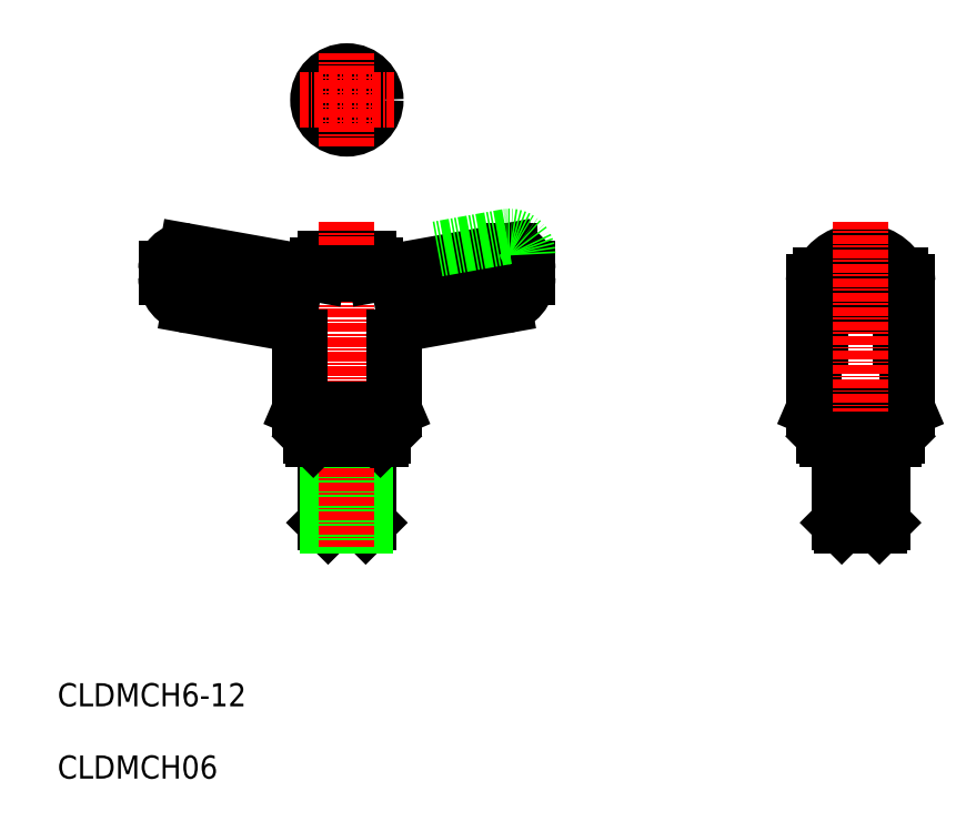
<metadata>
{"format":"dxf","ext":"dxf","renderer":"ezdxf+matplotlib","layout":"modelspace","background":"white","min_lineweight":24,"dpi":150}
</metadata>
<code>
0
SECTION
2
ENTITIES
0
LINE
8
0
10
-3817
20
-1088
30
0
11
-3811
21
-1088
31
0
0
LINE
8
0
10
-3811
20
-1098
30
0
11
-3812
21
-1099
31
0
0
LINE
8
0
10
-3817
20
-1098
30
0
11
-3817
21
-1099
31
0
0
LINE
8
0
10
-3812
20
-1099
30
0
11
-3817
21
-1099
31
0
0
LINE
8
0
10
-3811
20
-1098
30
0
11
-3817
21
-1098
31
0
0
LINE
8
0
10
-3817
20
-1087
30
0
11
-3817
21
-1098
31
0
0
LINE
8
0
10
-3811
20
-1087
30
0
11
-3811
21
-1098
31
0
0
LINE
8
0
10
-3812
20
-1088
30
0
11
-3812
21
-1099
31
0
0
LINE
8
0
10
-3817
20
-1088
30
0
11
-3817
21
-1099
31
0
0
TEXT
8
0
10
-3854
20
-1124
30
0
40
3.2
1
CLDMCH6-12
0
TEXT
8
0
10
-3854
20
-1134
30
0
40
3.2
1
CLDMCH06
0
POLYLINE
8
0
66
     1
10
0
20
0
30
0
70
     1
0
VERTEX
8
0
10
-3813
20
-1039
30
0
0
VERTEX
8
0
10
-3814
20
-1038
30
0
0
VERTEX
8
0
10
-3816
20
-1039
30
0
0
VERTEX
8
0
10
-3816
20
-1041
30
0
0
VERTEX
8
0
10
-3814
20
-1041
30
0
0
VERTEX
8
0
10
-3813
20
-1041
30
0
0
SEQEND
8
0
0
CIRCLE
8
0
10
-3814
20
-1040
30
0
40
4
0
LINE
8
CENTER
10
-3821
20
-1040
30
0
11
-3808
21
-1040
31
0
0
LINE
8
CENTER
10
-3814
20
-1046
30
0
11
-3814
21
-1033
31
0
0
ARC
8
0
10
-3811
20
-1063
30
0
40
1
50
0
51
90
0
ARC
8
0
10
-3817
20
-1063
30
0
40
1
50
90
51
180
0
LINE
8
0
10
-3810
20
-1063
30
0
11
-3810
21
-1064
31
0
0
LINE
8
0
10
-3818
20
-1063
30
0
11
-3818
21
-1064
31
0
0
ARC
8
0
10
-3792
20
-1063
30
0
40
2.5
50
0
51
90
0
ARC
8
0
10
-3743
20
-1060
30
0
40
8.509
50
229.7
51
310.3
0
ARC
8
0
10
-3749
20
-1065
30
0
40
1
50
90.28
51
180
0
ARC
8
0
10
-3738
20
-1065
30
0
40
1
50
0
51
89.72
0
ARC
8
0
10
-3792
20
-1063
30
0
40
2
50
90
51
98.29
0
LINE
8
0
10
-3792
20
-1061
30
0
11
-3792
21
-1061
31
0
0
LINE
8
0
10
-3789
20
-1064
30
0
11
-3789
21
-1063
31
0
0
ARC
8
0
10
-3743
20
-1067
30
0
40
6.196
50
27.32
51
152.7
0
LINE
8
0
10
-3738
20
-1064
30
0
11
-3738
21
-1073
31
0
0
LINE
8
0
10
-3749
20
-1064
30
0
11
-3749
21
-1073
31
0
0
LINE
8
0
10
-3738
20
-1083
30
0
11
-3738
21
-1086
31
0
0
LINE
8
0
10
-3737
20
-1083
30
0
11
-3737
21
-1083
31
0
0
LINE
8
0
10
-3739
20
-1087
30
0
11
-3738
21
-1086
31
0
0
LINE
8
0
10
-3748
20
-1087
30
0
11
-3739
21
-1087
31
0
0
LINE
8
0
10
-3748
20
-1083
30
0
11
-3748
21
-1086
31
0
0
LINE
8
0
10
-3748
20
-1087
30
0
11
-3748
21
-1086
31
0
0
LINE
8
0
10
-3750
20
-1083
30
0
11
-3750
21
-1083
31
0
0
LINE
8
0
10
-3750
20
-1083
30
0
11
-3737
21
-1083
31
0
0
LINE
8
0
10
-3750
20
-1083
30
0
11
-3737
21
-1083
31
0
0
LINE
8
0
10
-3748
20
-1086
30
0
11
-3738
21
-1086
31
0
0
LINE
8
0
10
-3737
20
-1065
30
0
11
-3737
21
-1083
31
0
0
LINE
8
0
10
-3750
20
-1065
30
0
11
-3750
21
-1083
31
0
0
LINE
8
CENTER
10
-3743
20
-1102
30
0
11
-3743
21
-1057
31
0
0
LINE
8
0
10
-3817
20
-1062
30
0
11
-3811
21
-1062
31
0
0
LINE
8
0
10
-3809
20
-1083
30
0
11
-3809
21
-1086
31
0
0
LINE
8
0
10
-3810
20
-1087
30
0
11
-3809
21
-1086
31
0
0
LINE
8
0
10
-3808
20
-1083
30
0
11
-3808
21
-1083
31
0
0
LINE
8
CENTER
10
-3814
20
-1057
30
0
11
-3814
21
-1102
31
0
0
LINE
8
0
10
-3819
20
-1087
30
0
11
-3819
21
-1086
31
0
0
LINE
8
0
10
-3819
20
-1083
30
0
11
-3819
21
-1086
31
0
0
LINE
8
0
10
-3821
20
-1083
30
0
11
-3821
21
-1083
31
0
0
LINE
8
0
10
-3821
20
-1083
30
0
11
-3808
21
-1083
31
0
0
LINE
8
0
10
-3821
20
-1083
30
0
11
-3808
21
-1083
31
0
0
LINE
8
0
10
-3819
20
-1086
30
0
11
-3809
21
-1086
31
0
0
LINE
8
0
10
-3819
20
-1087
30
0
11
-3810
21
-1087
31
0
0
LINE
8
0
10
-3808
20
-1083
30
0
11
-3808
21
-1073
31
0
0
LINE
8
0
10
-3792
20
-1061
30
0
11
-3810
21
-1064
31
0
0
LINE
8
0
10
-3810
20
-1064
30
0
11
-3818
21
-1064
31
0
0
LINE
8
0
10
-3793
20
-1068
30
0
11
-3806
21
-1071
31
0
0
ARC
8
0
10
-3806
20
-1073
30
0
40
2
50
100.1
51
180
0
ARC
8
0
10
-3793
20
-1064
30
0
40
4
50
280.1
51
1.303e-11
0
LINE
8
0
10
-3836
20
-1061
30
0
11
-3818
21
-1064
31
0
0
ARC
8
0
10
-3835
20
-1064
30
0
40
4
50
180
51
259.9
0
LINE
8
0
10
-3839
20
-1064
30
0
11
-3839
21
-1063
31
0
0
LINE
8
0
10
-3837
20
-1061
30
0
11
-3837
21
-1061
31
0
0
ARC
8
0
10
-3837
20
-1063
30
0
40
2
50
81.71
51
90
0
ARC
8
0
10
-3837
20
-1063
30
0
40
2.5
50
90
51
180
0
LINE
8
0
10
-3836
20
-1068
30
0
11
-3822
21
-1071
31
0
0
ARC
8
0
10
-3823
20
-1073
30
0
40
2
50
0
51
79.86
0
LINE
8
0
10
-3821
20
-1083
30
0
11
-3821
21
-1073
31
0
0
LINE
8
0
10
-3792
20
-1059
30
0
11
-3802
21
-1060
31
0
0
LINE
8
0
10
-3792
20
-1059
30
0
11
-3792
21
-1059
31
0
0
ARC
8
0
10
-3792
20
-1061
30
0
40
2
50
90
51
98.29
0
ARC
8
0
10
-3792
20
-1061
30
0
40
2.5
50
0
51
90
0
LINE
8
0
10
-3746
20
-1088
30
0
11
-3746
21
-1099
31
0
0
LINE
8
0
10
-3741
20
-1088
30
0
11
-3741
21
-1099
31
0
0
LINE
8
0
10
-3740
20
-1087
30
0
11
-3740
21
-1098
31
0
0
LINE
8
0
10
-3746
20
-1087
30
0
11
-3746
21
-1098
31
0
0
LINE
8
0
10
-3740
20
-1098
30
0
11
-3746
21
-1098
31
0
0
LINE
8
0
10
-3741
20
-1099
30
0
11
-3746
21
-1099
31
0
0
LINE
8
0
10
-3746
20
-1098
30
0
11
-3746
21
-1099
31
0
0
LINE
8
0
10
-3740
20
-1098
30
0
11
-3741
21
-1099
31
0
0
LINE
8
0
10
-3746
20
-1088
30
0
11
-3740
21
-1088
31
0
0
ENDSEC
0
EOF

</code>
